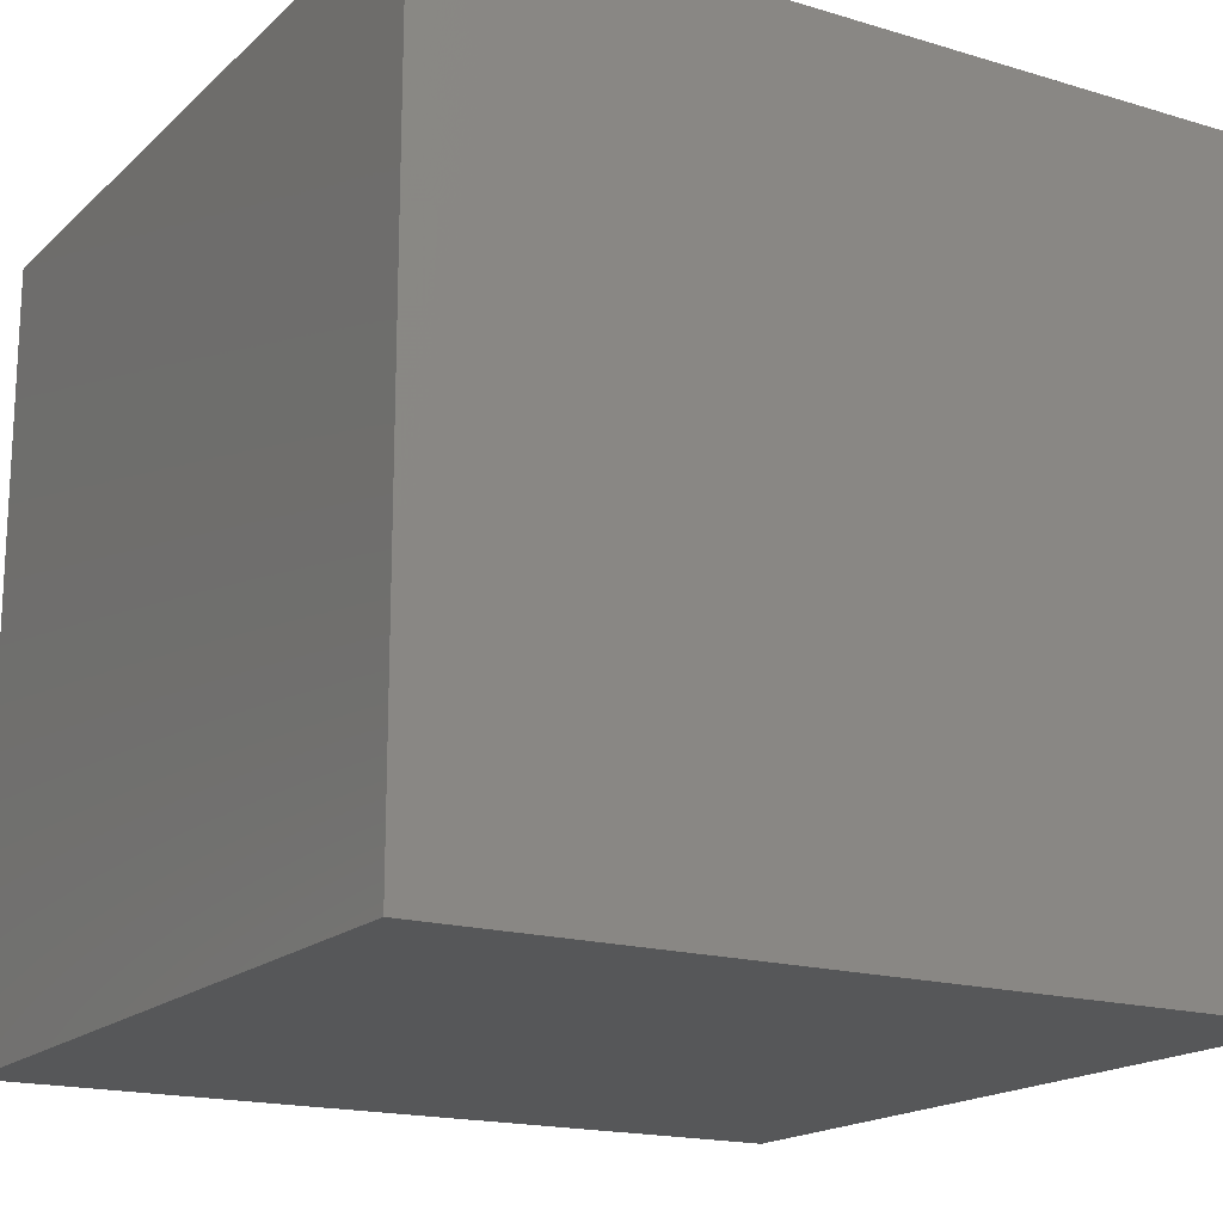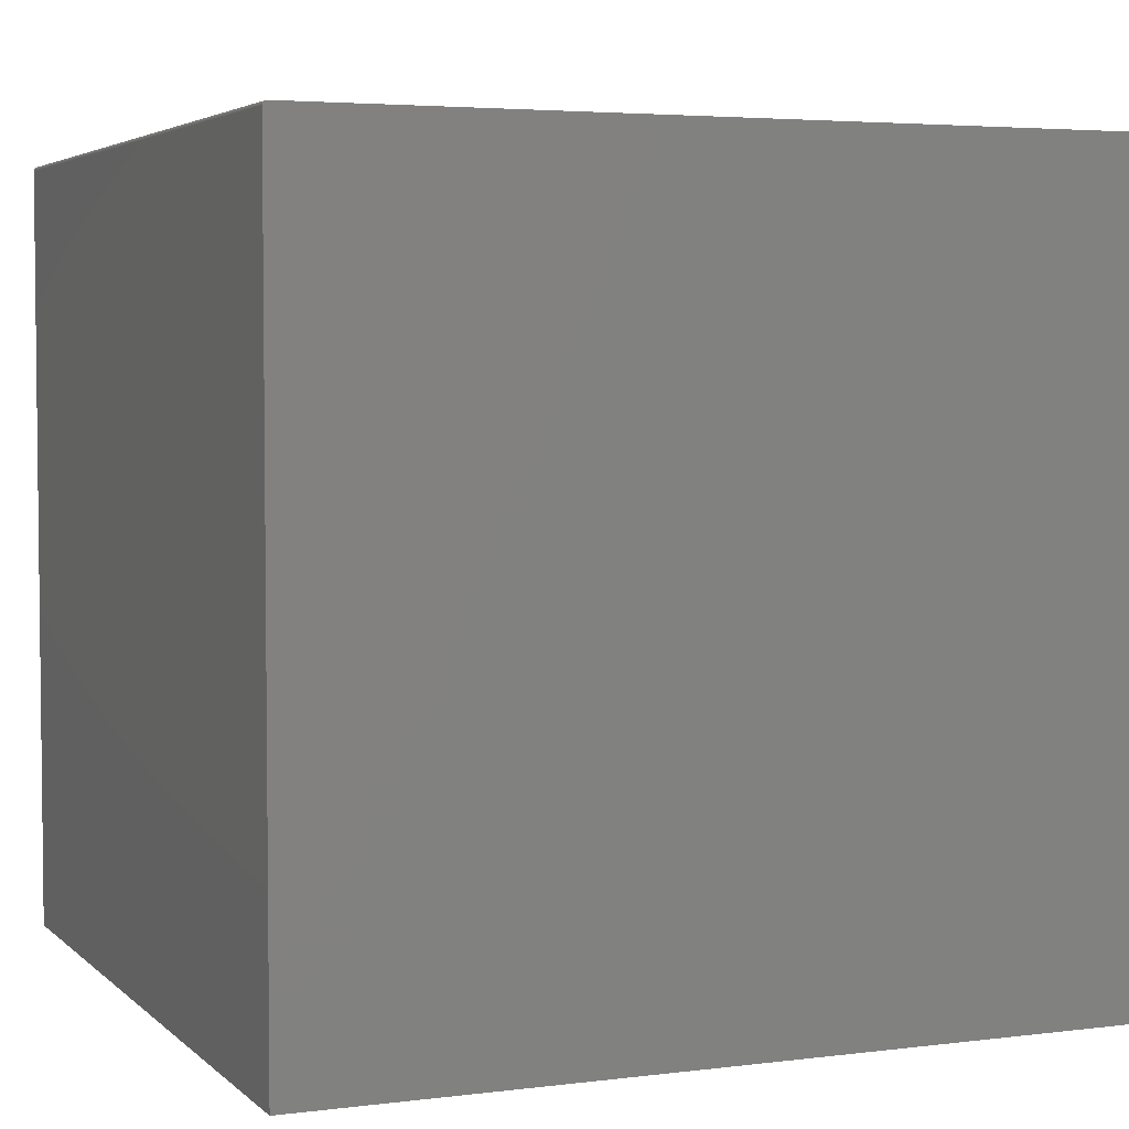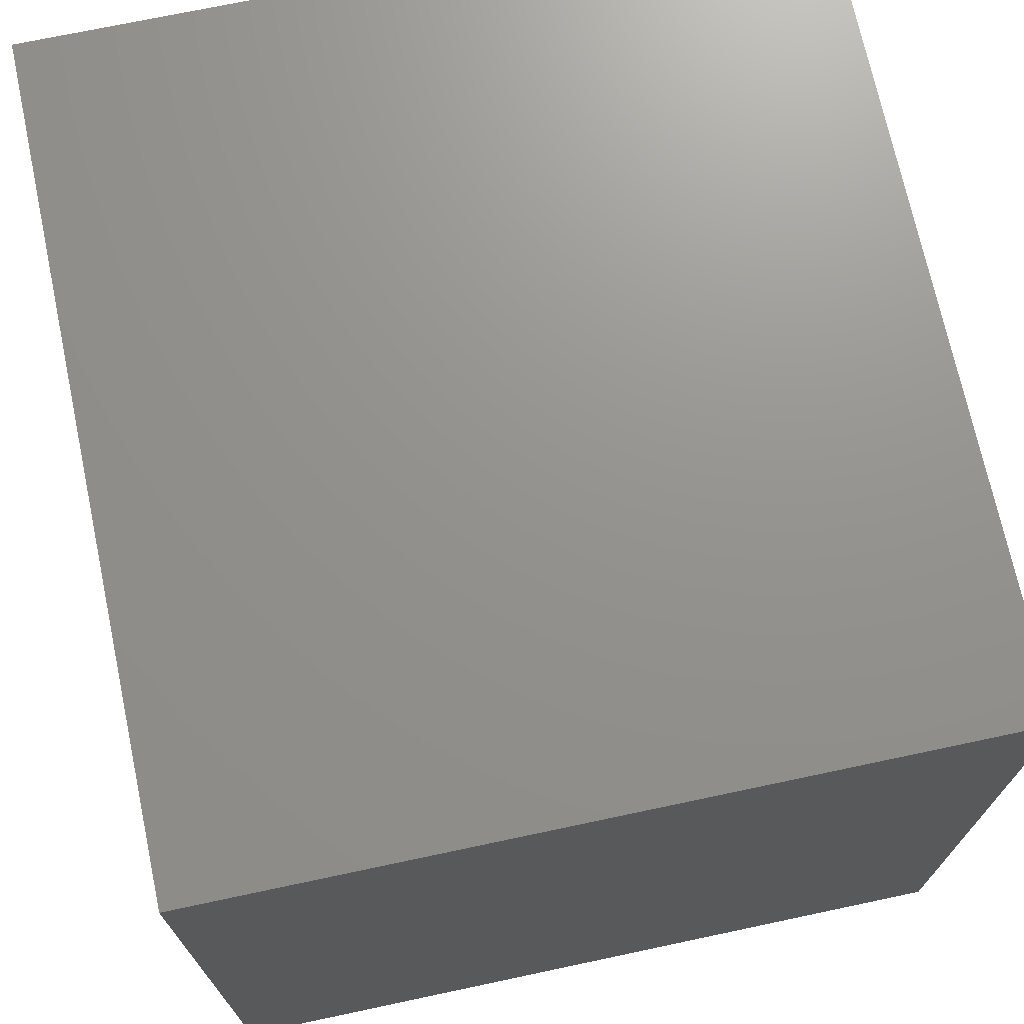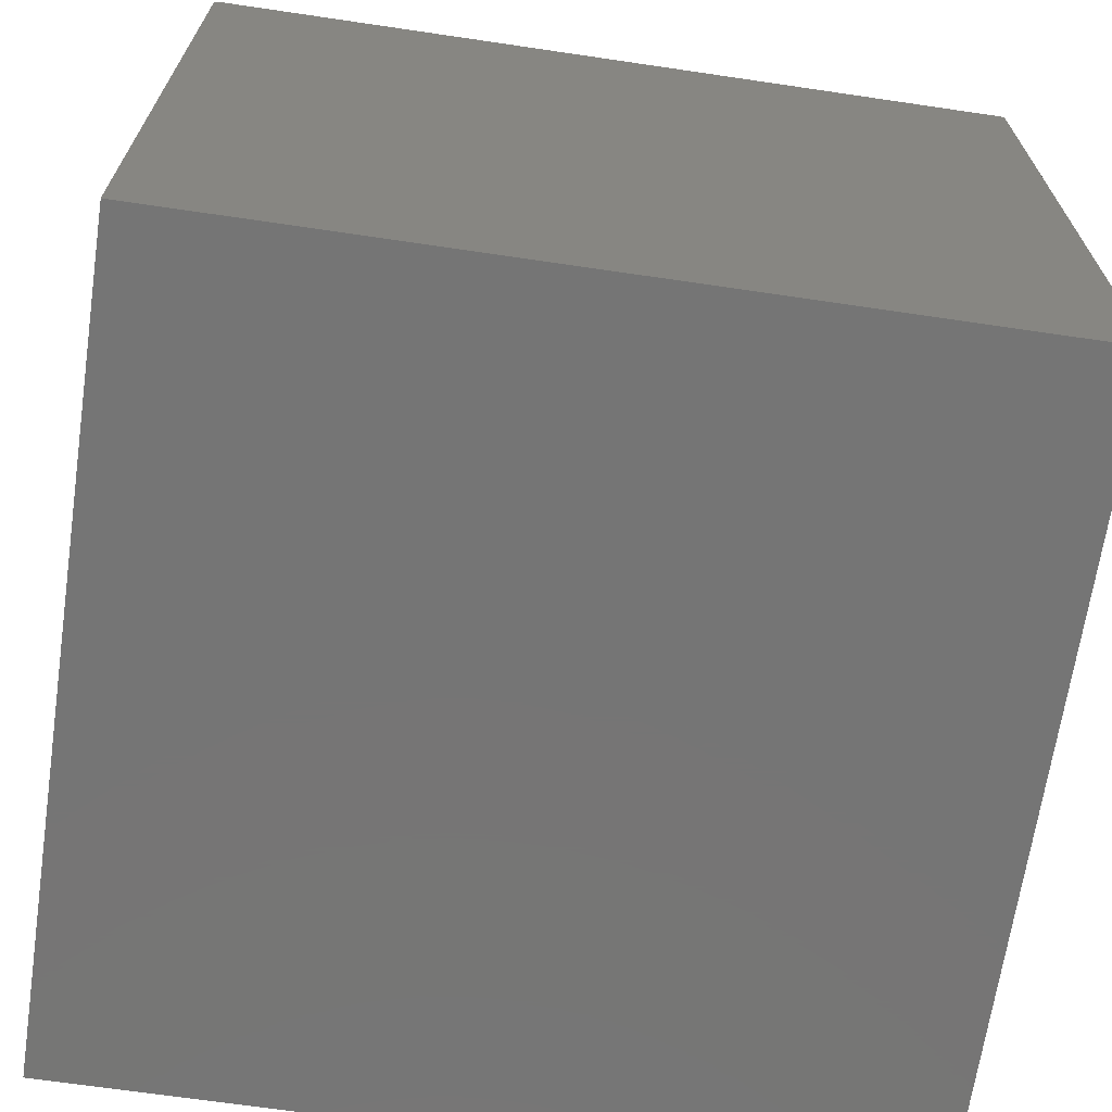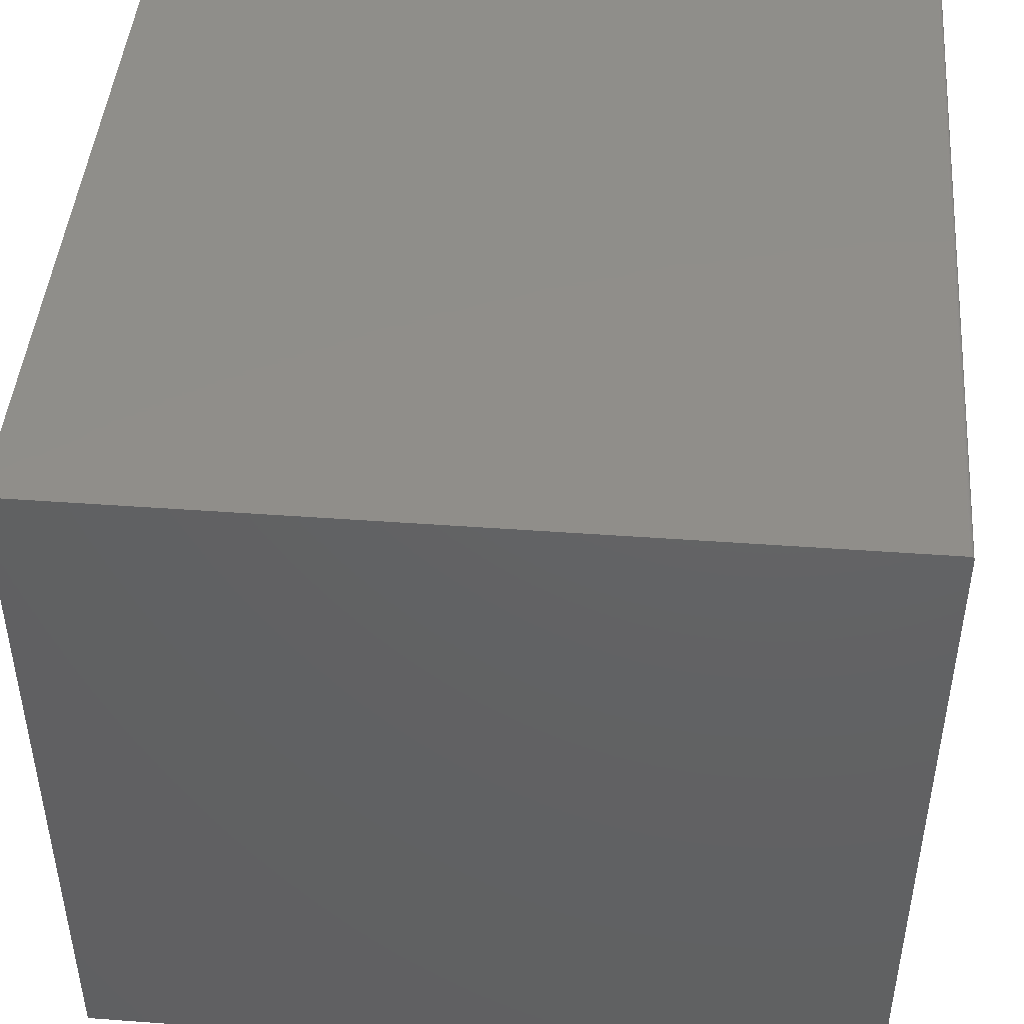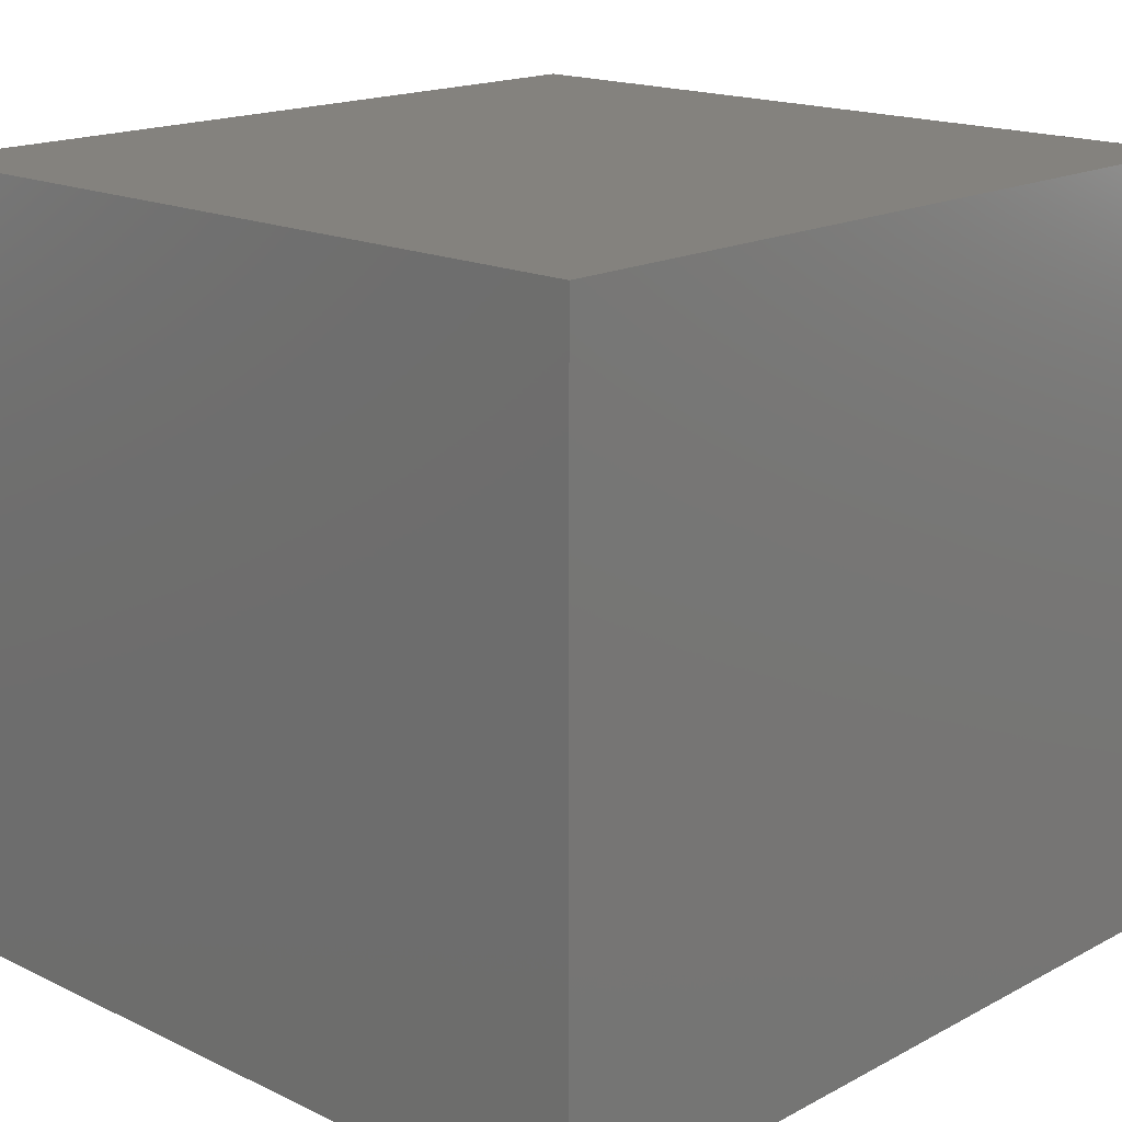
<metadata>
{"format":"stl","ext":"stl","renderer":"f3d","projection":"perspective","resolution":1024,"background":"white","views":[{"elev":-17.5,"azim":-30.7,"up":"+Y"},{"elev":4.1,"azim":-22.7,"up":"+Y"},{"elev":71.5,"azim":78.0,"up":"+Z"},{"elev":-67.7,"azim":-8.4,"up":"+Y"},{"elev":45.4,"azim":-175.2,"up":"+Y"},{"elev":17.1,"azim":133.5,"up":"+Y"}]}
</metadata>
<code>
# stl→obj: 24 verts, 44 faces
v -0.7487 0.6987 0.7266
v -0.7465 0.7008 0.7266
v -0.7477 0.6998 0.7266
v -0.75 0.6943 0.7266
v -0.75 -0.7031 0.7266
v 0.75 -0.7031 0.7266
v 0.75 0.7021 0.7266
v -0.7494 0.6973 0.7266
v -0.7498 0.6958 0.7266
v -0.7422 0.7021 0.7266
v -0.7437 0.702 0.7266
v -0.7452 0.7015 0.7266
v -0.7477 0.6998 -0.7266
v -0.7465 0.7008 -0.7266
v -0.7487 0.6987 -0.7266
v 0.75 -0.7031 -0.7266
v -0.75 -0.7031 -0.7266
v -0.75 0.6943 -0.7266
v 0.75 0.7021 -0.7266
v -0.7498 0.6958 -0.7266
v -0.7494 0.6973 -0.7266
v -0.7452 0.7015 -0.7266
v -0.7437 0.702 -0.7266
v -0.7422 0.7021 -0.7266
f 1 2 3
f 4 5 6
f 7 2 1
f 7 1 8
f 7 8 9
f 7 9 4
f 7 4 6
f 2 7 10
f 2 10 11
f 2 11 12
f 13 14 15
f 16 17 18
f 19 16 18
f 19 18 20
f 19 20 21
f 19 21 15
f 19 15 14
f 14 22 23
f 14 23 24
f 14 24 19
f 18 17 4
f 4 17 5
f 7 19 10
f 10 19 24
f 18 4 20
f 20 4 9
f 20 9 21
f 21 9 8
f 21 8 15
f 15 8 1
f 15 1 13
f 13 1 3
f 13 3 14
f 14 3 2
f 14 2 22
f 22 2 12
f 22 12 23
f 23 12 11
f 23 11 24
f 24 11 10
f 16 19 6
f 6 19 7
f 5 17 6
f 6 17 16

</code>
